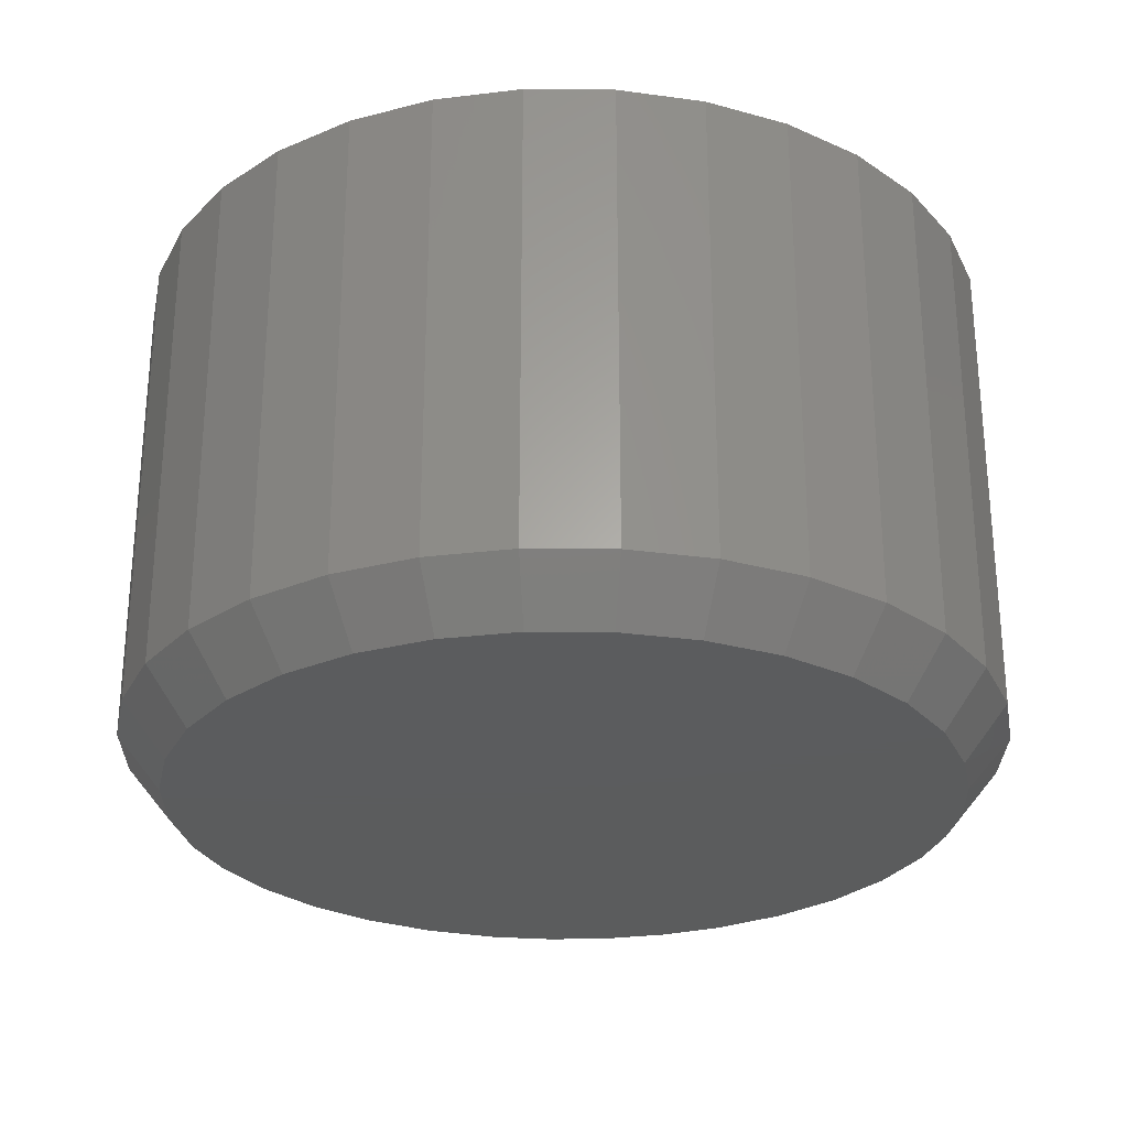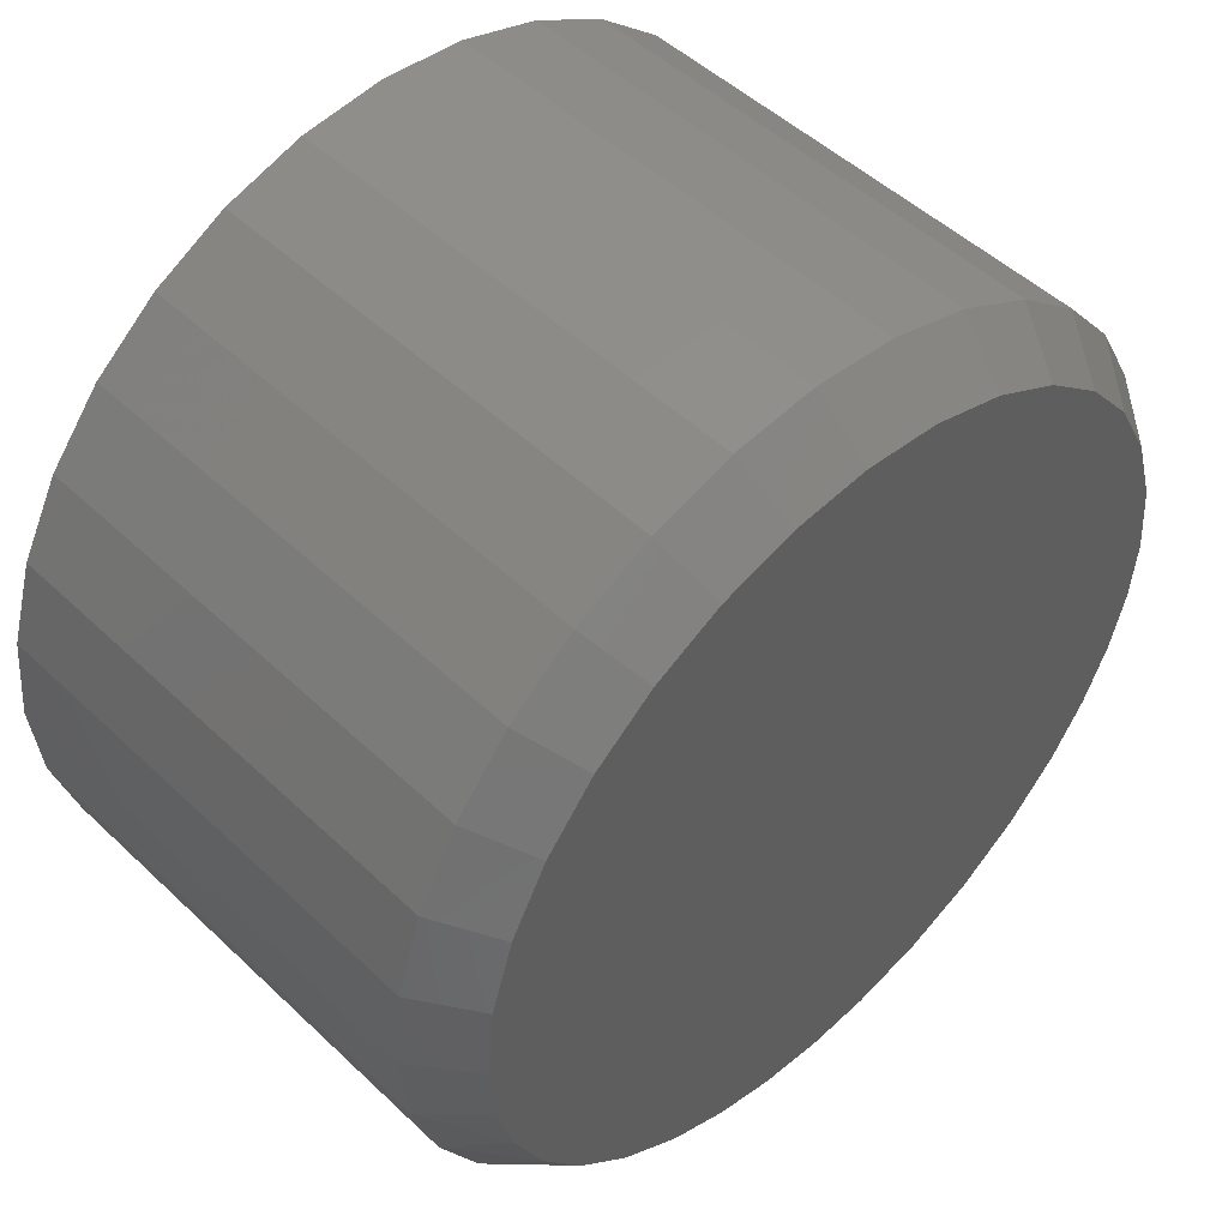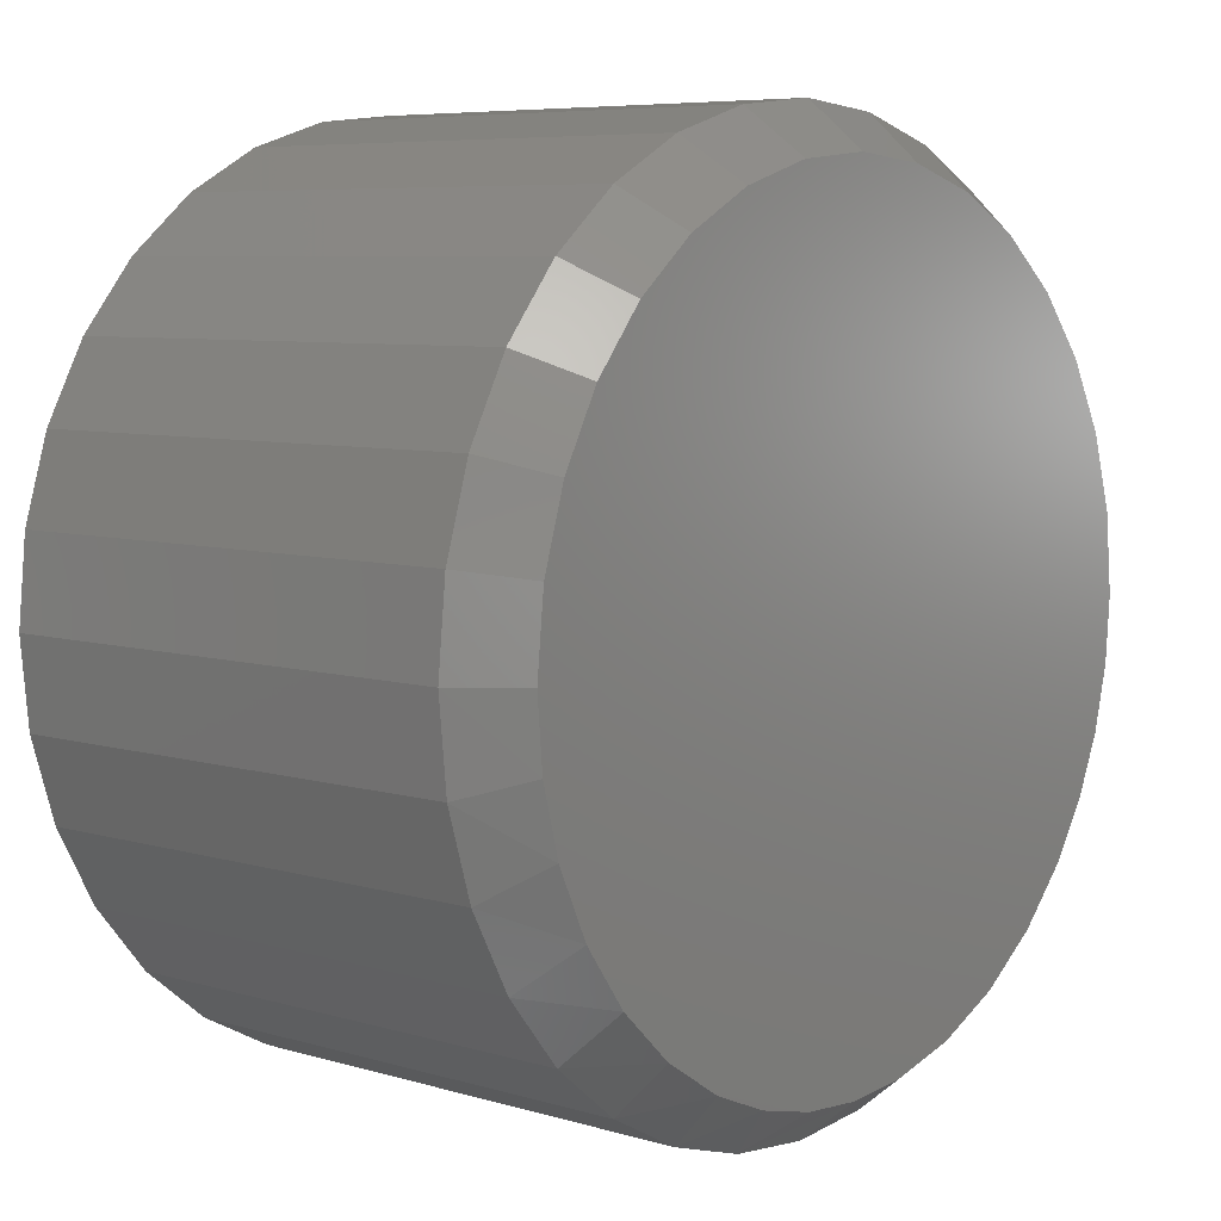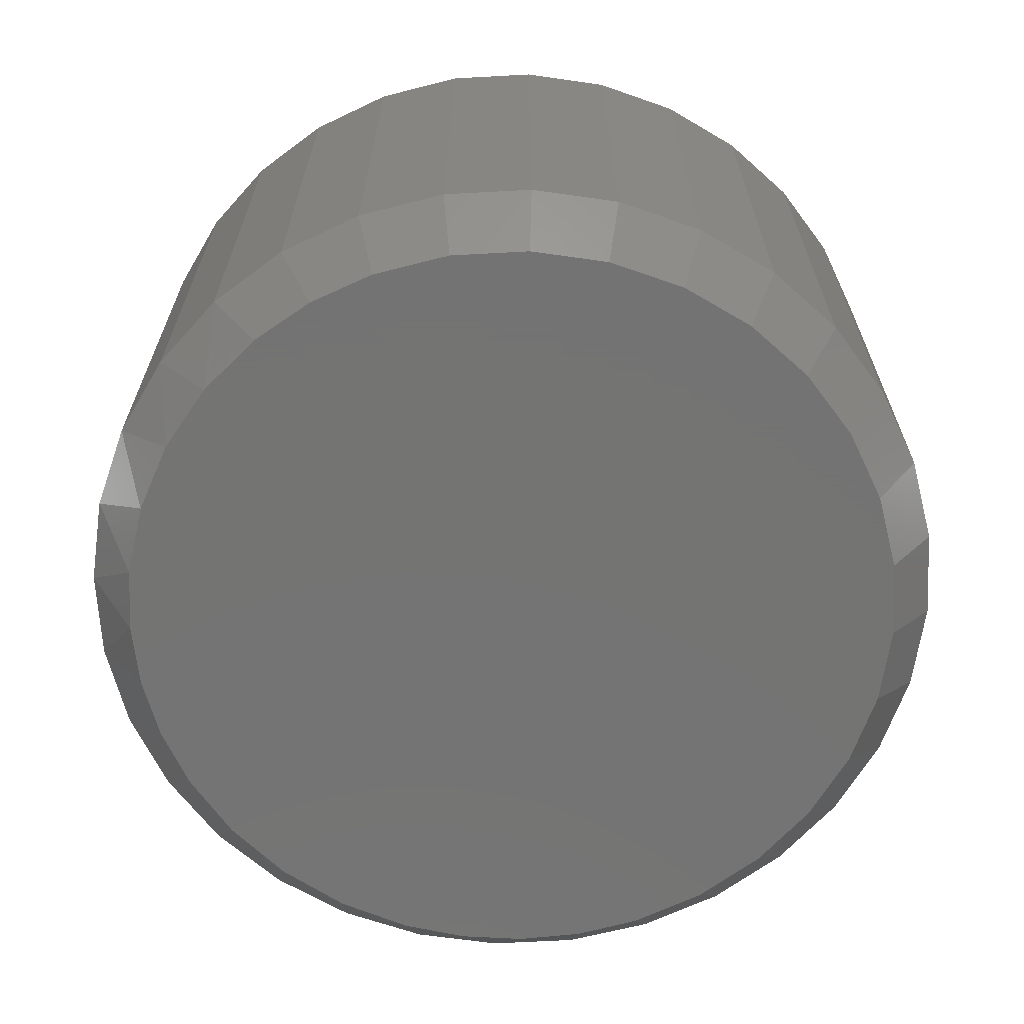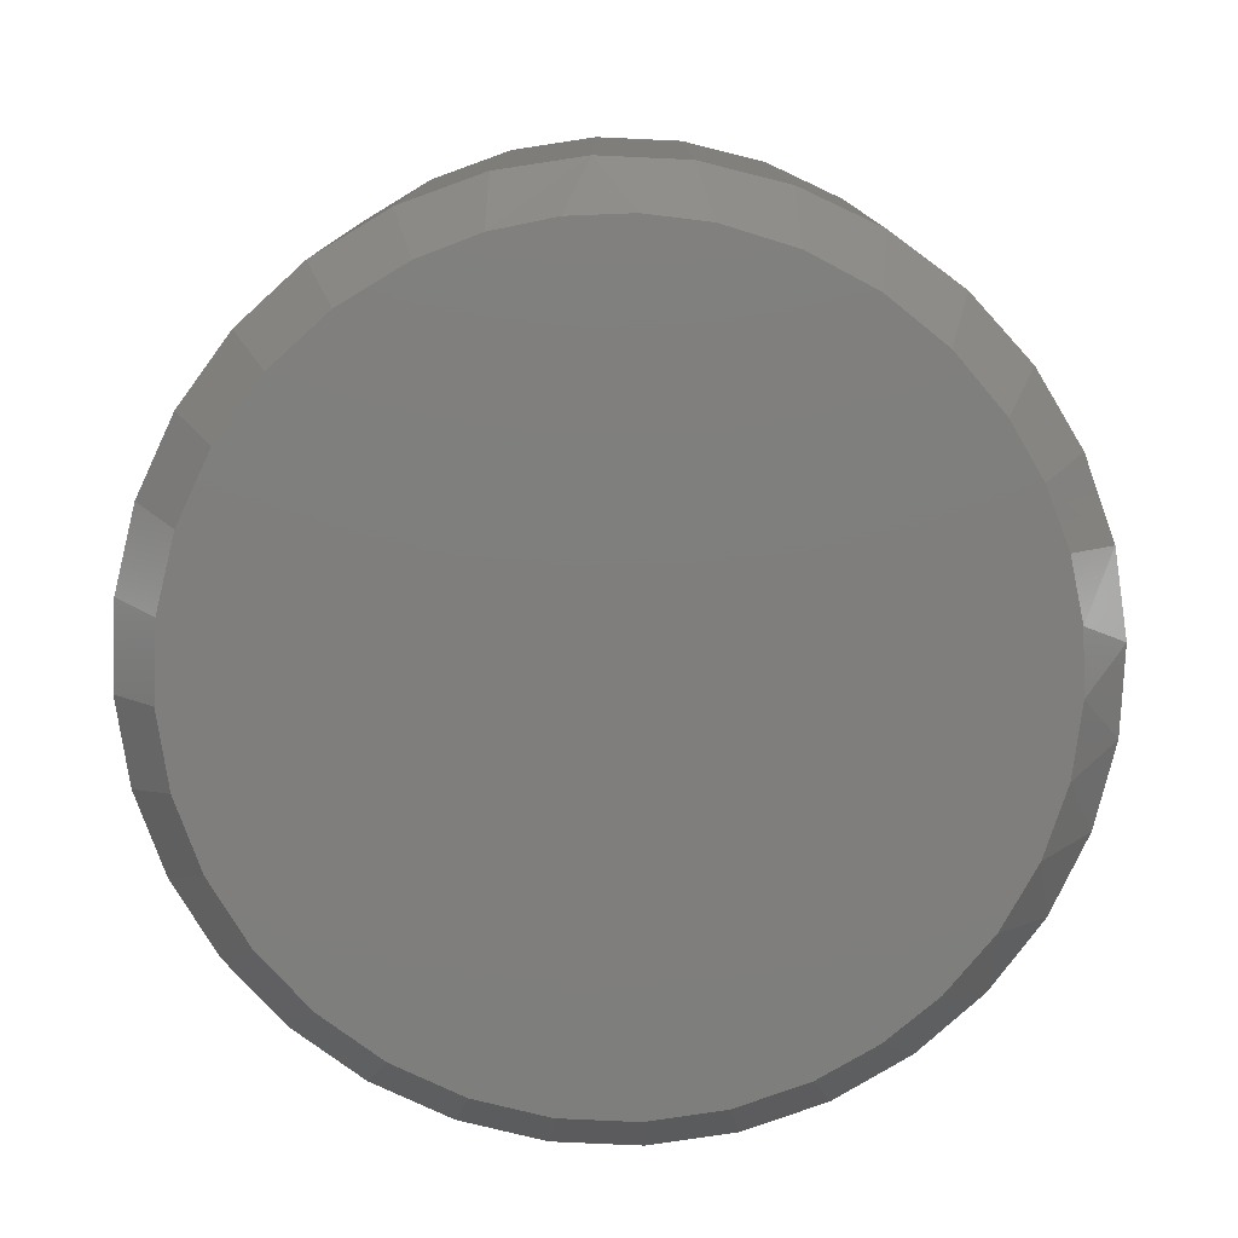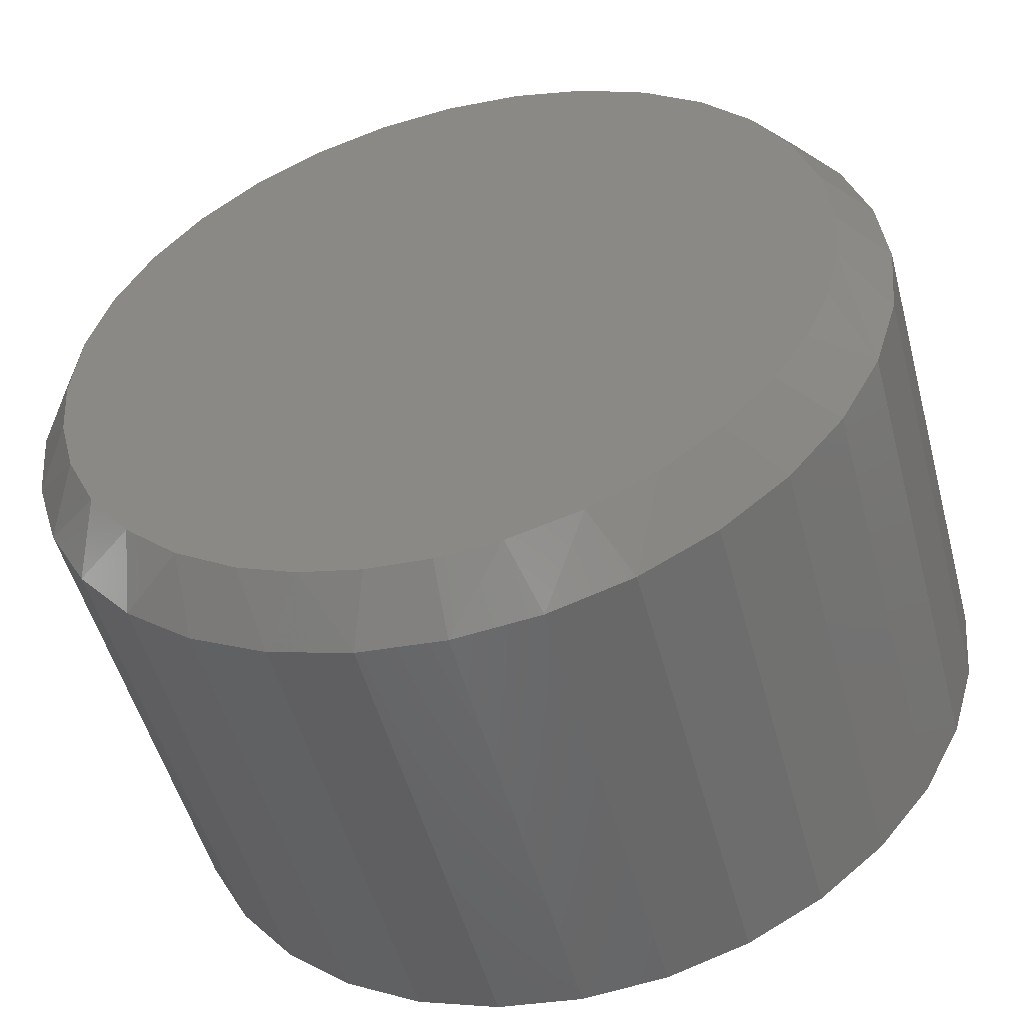
<metadata>
{"format":"stl","ext":"stl","renderer":"f3d","projection":"perspective","resolution":1024,"background":"white","views":[{"elev":-27.5,"azim":-163.8,"up":"+Z"},{"elev":49.8,"azim":136.1,"up":"+Y"},{"elev":6.8,"azim":130.7,"up":"+Y"},{"elev":-66.0,"azim":110.0,"up":"+Z"},{"elev":-78.4,"azim":-64.5,"up":"+Z"},{"elev":-51.7,"azim":-165.1,"up":"+Y"}]}
</metadata>
<code>
# stl→obj: 98 verts, 192 faces
v 0.002467 0.5493 0
v 0.1096 0.5388 0
v -0.1047 0.5388 0
v 0.001079 -0.5493 0
v -0.08716 -0.542 0
v 0.08935 -0.5424 0
v -0.1877 -0.5154 0
v 0.1754 -0.5214 0
v -0.2814 -0.4703 0
v 0.2569 -0.4869 0
v -0.365 -0.4083 0
v 0.3428 -0.4313 0
v -0.4354 -0.3318 0
v 0.4168 -0.3607 0
v -0.4832 -0.2567 0
v 0.4765 -0.2776 0
v -0.5183 -0.175 0
v 0.5198 -0.1849 0
v -0.5397 -0.08866 0
v 0.5437 -0.09382 0
v -0.5469 1.486e-07 0
v 0.5518 -9.714e-17 0
v -0.5363 0.1072 0
v 0.5413 0.1072 0
v -0.5051 0.2102 0
v 0.51 0.2102 0
v -0.4543 0.3052 0
v 0.4592 0.3052 0
v -0.386 0.3884 0
v 0.3909 0.3884 0
v -0.3027 0.4568 0
v 0.3077 0.4568 0
v -0.2078 0.5075 0
v 0.2127 0.5075 0
v 0.6143 -1.499e-16 0.07812
v 0.6143 0 0.75
v 0.6026 -0.1194 0.07812
v 0.6026 -0.1194 0.75
v 0.5677 -0.2341 0.07812
v 0.5677 -0.2341 0.75
v 0.5112 -0.3399 0.07812
v 0.5112 -0.3399 0.75
v 0.4351 -0.4326 0.07812
v 0.4351 -0.4326 0.75
v 0.3424 -0.5087 0.07812
v 0.3424 -0.5087 0.75
v 0.2366 -0.5653 0.07812
v 0.2366 -0.5653 0.75
v 0.1218 -0.6001 0.07812
v 0.1218 -0.6001 0.75
v 0.002467 -0.6118 0.07812
v 0.002467 -0.6118 0.75
v -0.1169 -0.6001 0.07812
v -0.1169 -0.6001 0.75
v -0.2317 -0.5653 0.07812
v -0.2317 -0.5653 0.75
v -0.3375 -0.5087 0.07812
v -0.3375 -0.5087 0.75
v -0.4302 -0.4326 0.07812
v -0.4302 -0.4326 0.75
v -0.5063 -0.3399 0.07812
v -0.5063 -0.3399 0.75
v -0.5628 -0.2341 0.07812
v -0.5628 -0.2341 0.75
v -0.5976 -0.1194 0.07812
v -0.5976 -0.1194 0.75
v -0.6094 7.493e-17 0.07812
v -0.6094 7.493e-17 0.75
v -0.5976 0.1194 0.07812
v -0.5976 0.1194 0.75
v -0.5628 0.2341 0.07812
v -0.5628 0.2341 0.75
v -0.5063 0.3399 0.07812
v -0.5063 0.3399 0.75
v -0.4302 0.4326 0.07812
v -0.4302 0.4326 0.75
v -0.3375 0.5087 0.07812
v -0.3375 0.5087 0.75
v -0.2317 0.5653 0.07812
v -0.2317 0.5653 0.75
v -0.1169 0.6001 0.07812
v -0.1169 0.6001 0.75
v 0.002467 0.6118 0.07812
v 0.002467 0.6118 0.75
v 0.1218 0.6001 0.07812
v 0.1218 0.6001 0.75
v 0.2366 0.5653 0.07812
v 0.2366 0.5653 0.75
v 0.3424 0.5087 0.07812
v 0.3424 0.5087 0.75
v 0.4351 0.4326 0.07812
v 0.4351 0.4326 0.75
v 0.5112 0.3399 0.07812
v 0.5112 0.3399 0.75
v 0.5677 0.2341 0.07812
v 0.5677 0.2341 0.75
v 0.6026 0.1194 0.07812
v 0.6026 0.1194 0.75
f 1 2 3
f 4 5 6
f 6 5 7
f 6 7 8
f 8 7 9
f 8 9 10
f 10 9 11
f 10 11 12
f 12 11 13
f 12 13 14
f 14 13 15
f 14 15 16
f 16 15 17
f 16 17 18
f 18 17 19
f 18 19 20
f 20 19 21
f 20 21 22
f 22 21 23
f 22 23 24
f 24 23 25
f 24 25 26
f 26 25 27
f 26 27 28
f 28 27 29
f 28 29 30
f 30 29 31
f 30 31 32
f 32 31 33
f 32 33 34
f 34 33 3
f 34 3 2
f 35 36 37
f 37 36 38
f 37 38 39
f 39 38 40
f 39 40 41
f 41 40 42
f 41 42 43
f 43 42 44
f 43 44 45
f 45 44 46
f 45 46 47
f 47 46 48
f 47 48 49
f 49 48 50
f 49 50 51
f 51 50 52
f 51 52 53
f 53 52 54
f 53 54 55
f 55 54 56
f 55 56 57
f 57 56 58
f 57 58 59
f 59 58 60
f 59 60 61
f 61 60 62
f 61 62 63
f 63 62 64
f 63 64 65
f 65 64 66
f 65 66 67
f 67 66 68
f 67 68 69
f 69 68 70
f 69 70 71
f 71 70 72
f 71 72 73
f 73 72 74
f 73 74 75
f 75 74 76
f 75 76 77
f 77 76 78
f 77 78 79
f 79 78 80
f 79 80 81
f 81 80 82
f 81 82 83
f 83 82 84
f 83 84 85
f 85 84 86
f 85 86 87
f 87 86 88
f 87 88 89
f 89 88 90
f 89 90 91
f 91 90 92
f 91 92 93
f 93 92 94
f 93 94 95
f 95 94 96
f 95 96 97
f 97 96 98
f 97 98 35
f 35 98 36
f 15 61 63
f 10 45 47
f 10 47 8
f 47 49 8
f 12 43 45
f 12 45 10
f 14 41 43
f 14 43 12
f 67 21 65
f 65 21 19
f 65 19 63
f 63 19 17
f 63 17 15
f 22 35 20
f 20 35 37
f 20 37 18
f 18 37 39
f 18 39 16
f 16 39 41
f 16 41 14
f 5 53 7
f 7 53 55
f 7 55 9
f 9 55 57
f 9 57 11
f 11 57 59
f 11 59 13
f 13 59 61
f 13 61 15
f 53 5 51
f 51 5 4
f 51 4 49
f 49 4 6
f 49 6 8
f 34 87 32
f 32 87 89
f 32 89 30
f 30 89 91
f 30 91 28
f 28 91 93
f 28 93 26
f 26 93 95
f 26 95 24
f 24 95 97
f 24 97 22
f 22 97 35
f 79 33 77
f 77 33 31
f 77 31 75
f 75 31 29
f 75 29 73
f 73 29 27
f 73 27 71
f 71 27 25
f 71 25 69
f 69 25 23
f 69 23 67
f 67 23 21
f 33 79 3
f 3 79 81
f 3 81 1
f 1 81 83
f 1 83 2
f 2 83 85
f 2 85 34
f 34 85 87
f 82 86 84
f 86 82 88
f 88 82 80
f 88 80 90
f 90 80 78
f 90 78 92
f 92 78 76
f 92 76 94
f 94 76 74
f 94 74 96
f 96 74 72
f 96 72 98
f 98 72 70
f 98 70 36
f 36 70 68
f 36 68 38
f 38 68 66
f 38 66 40
f 40 66 64
f 40 64 42
f 42 64 62
f 42 62 44
f 44 62 60
f 44 60 46
f 46 60 58
f 46 58 48
f 48 58 56
f 48 56 50
f 50 56 54
f 50 54 52

</code>
